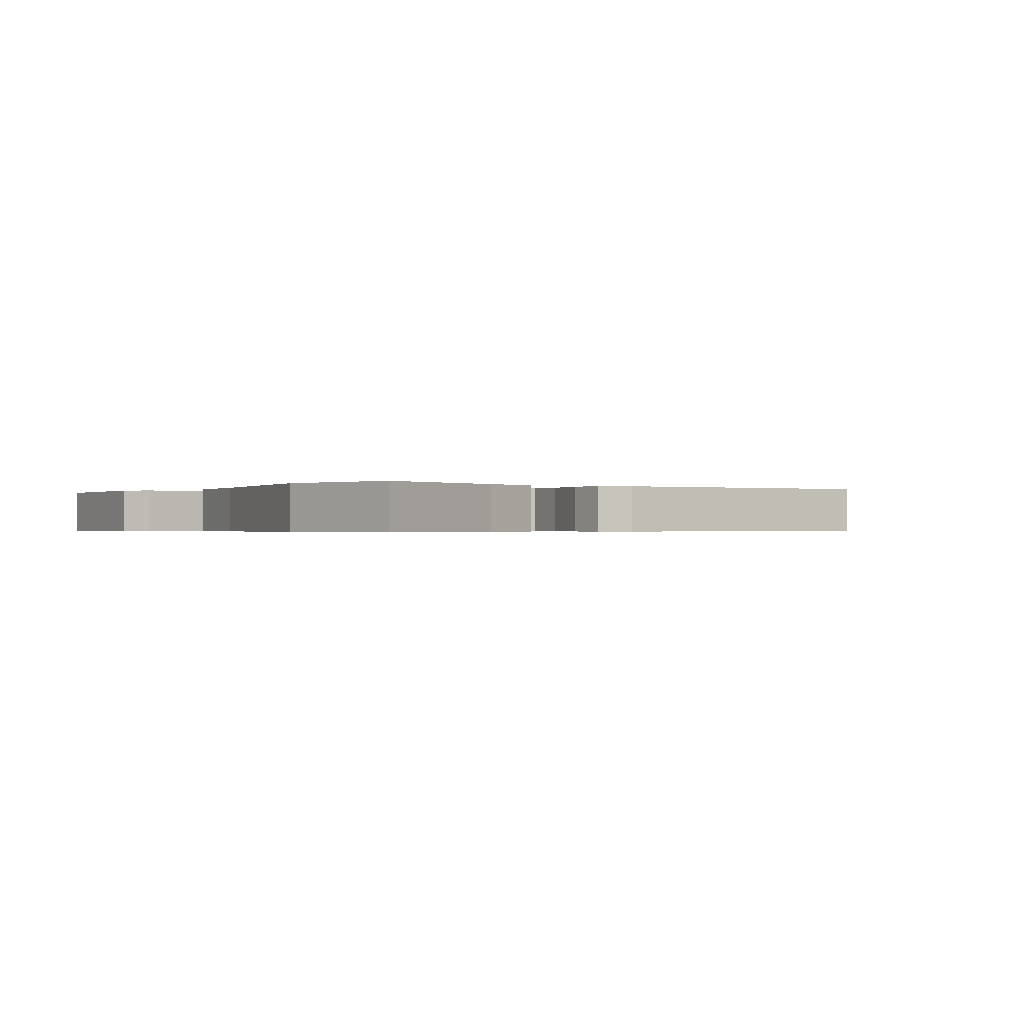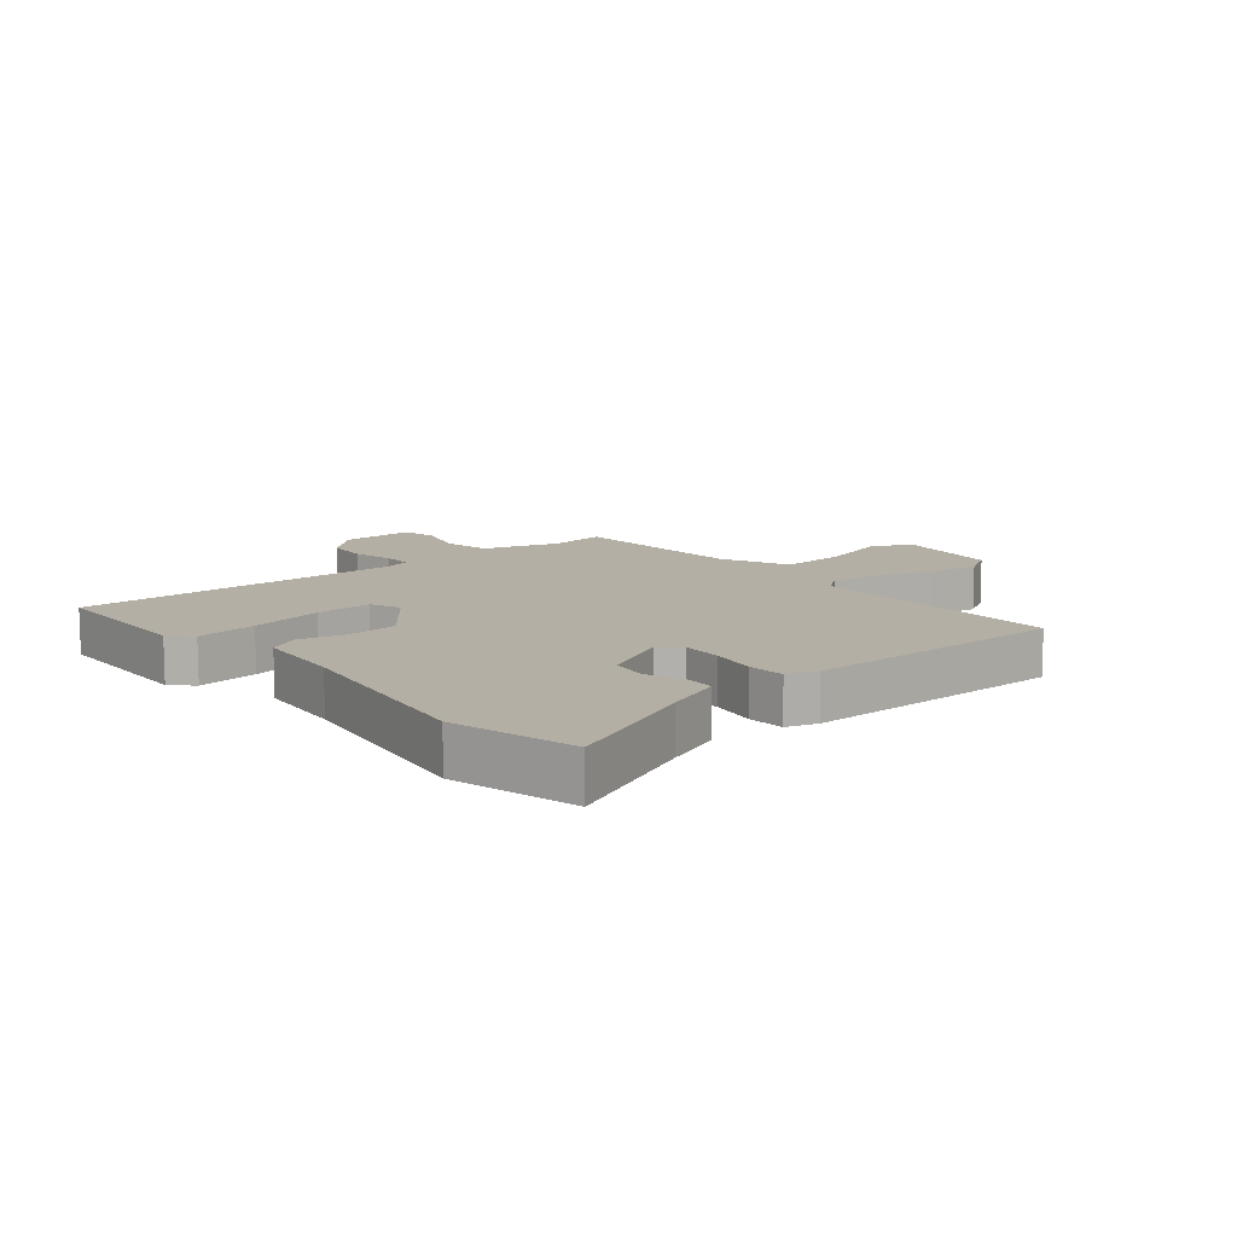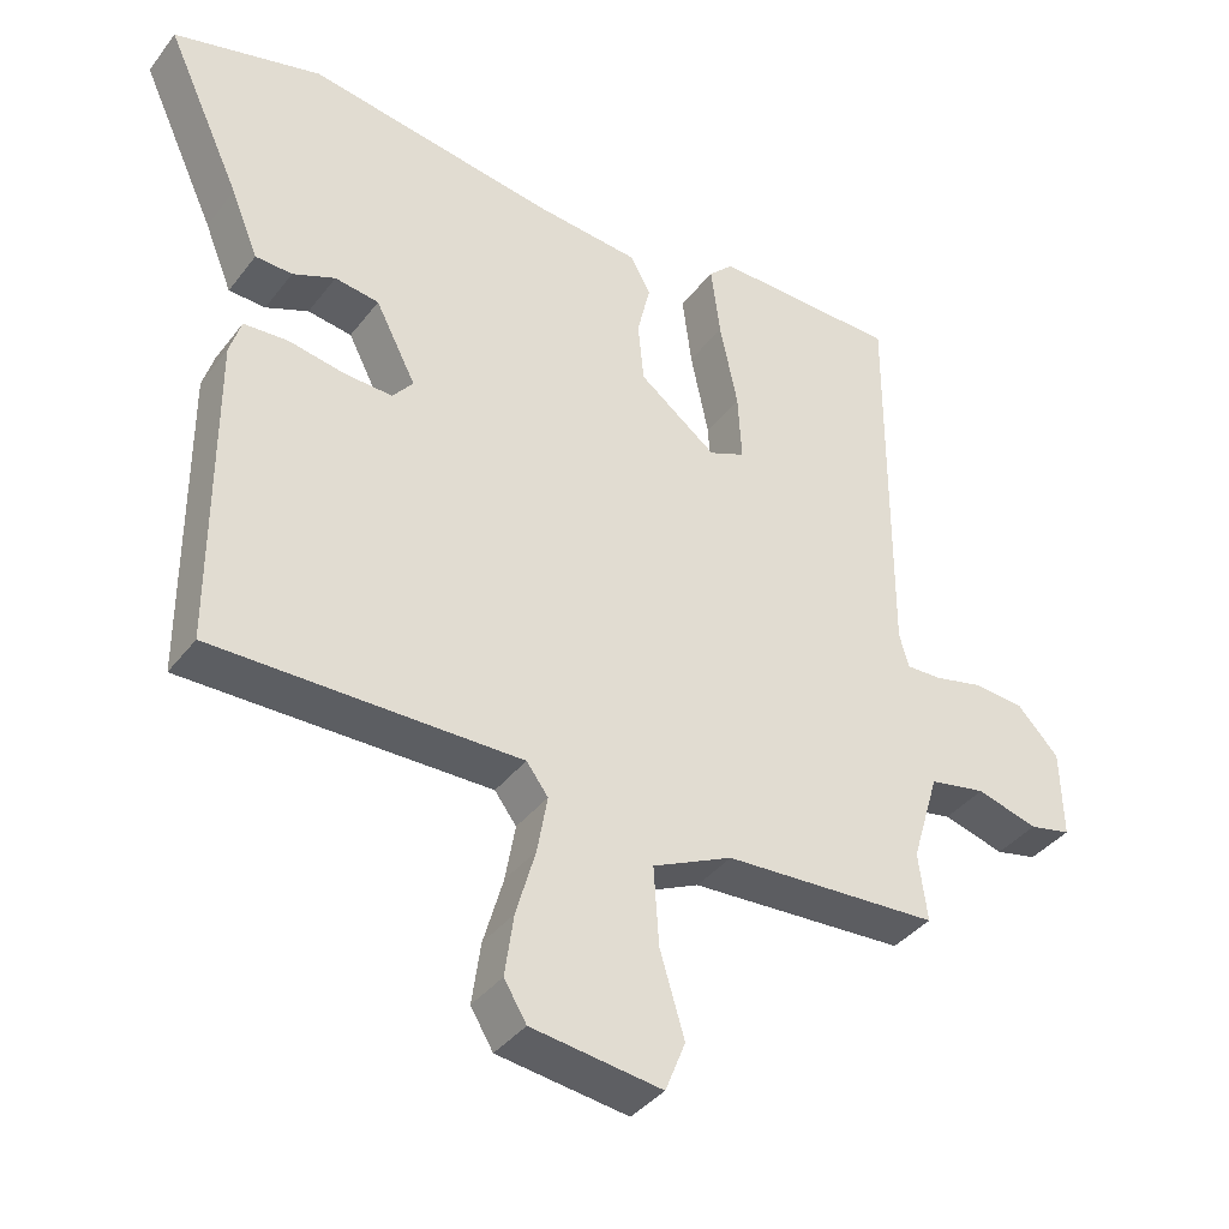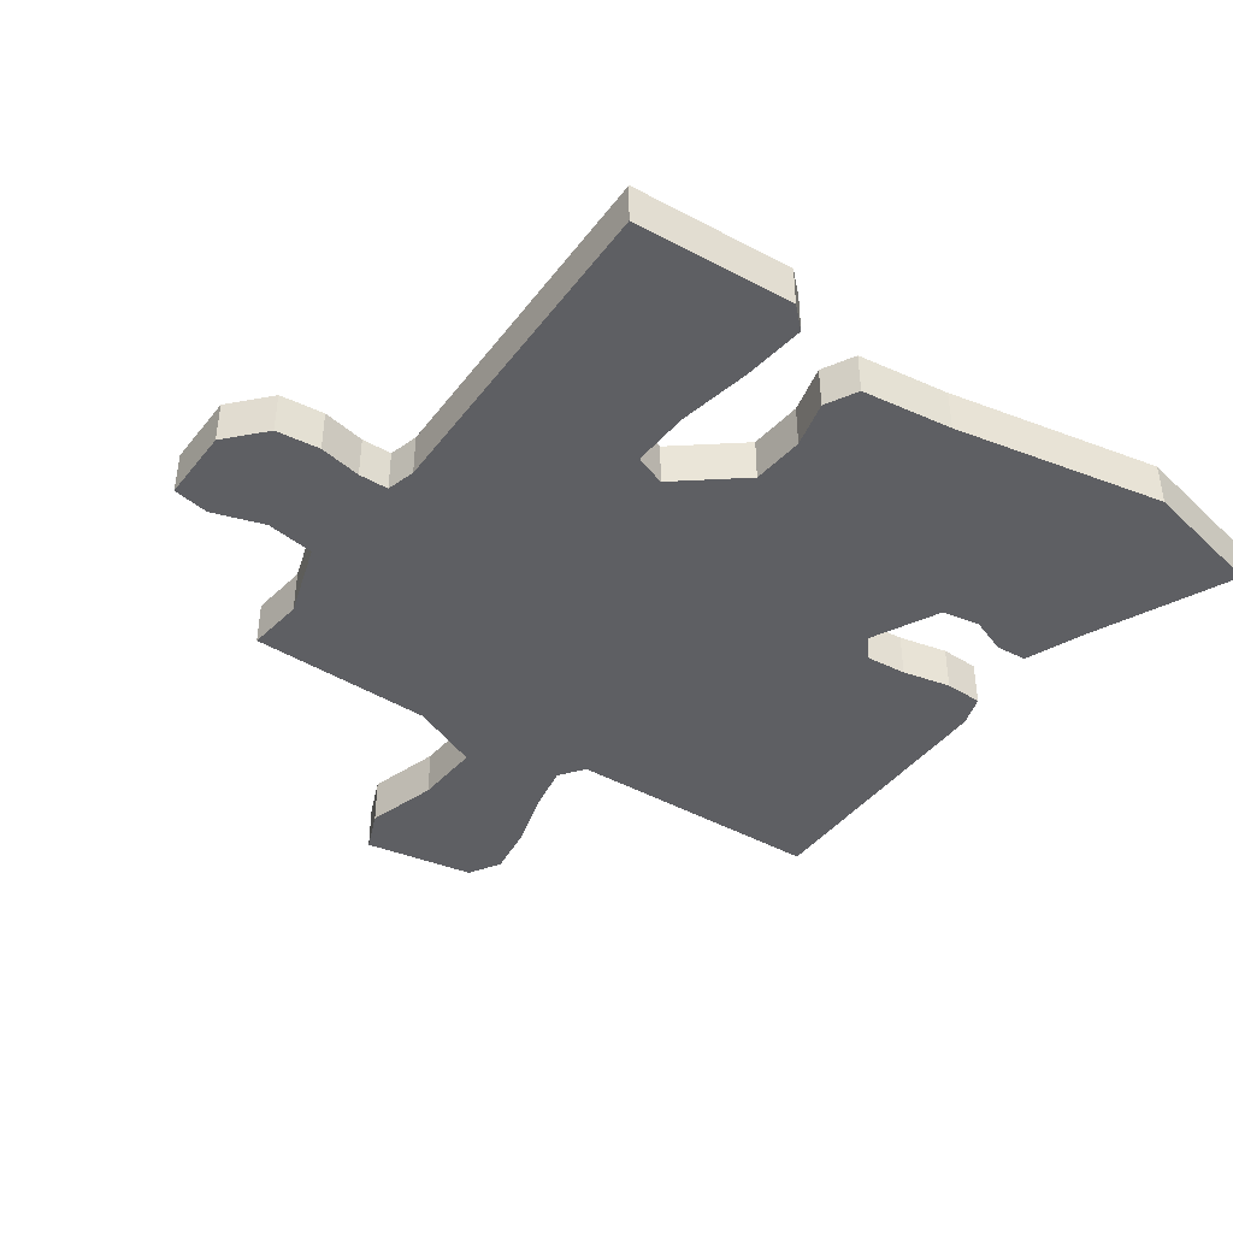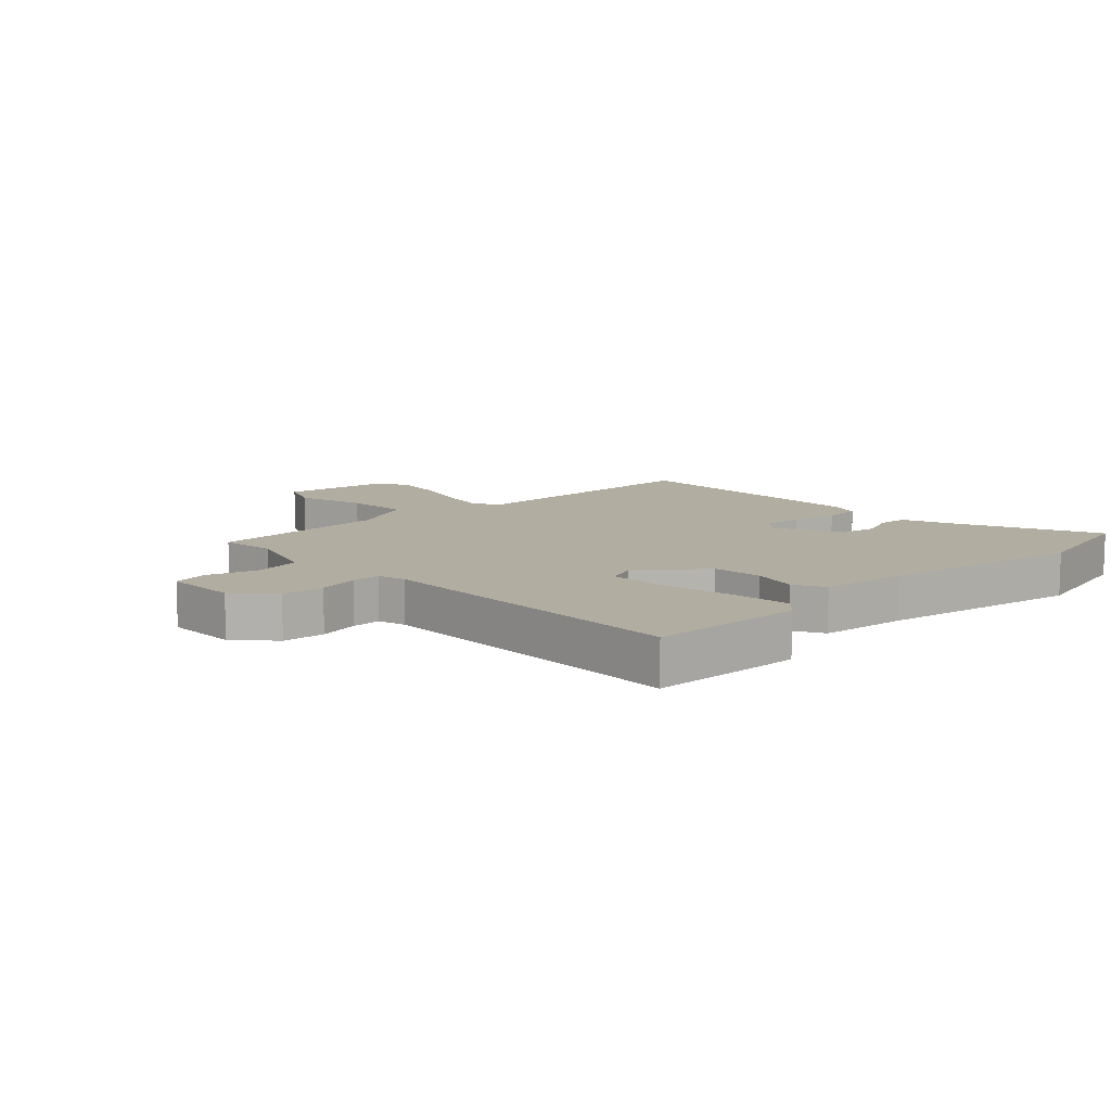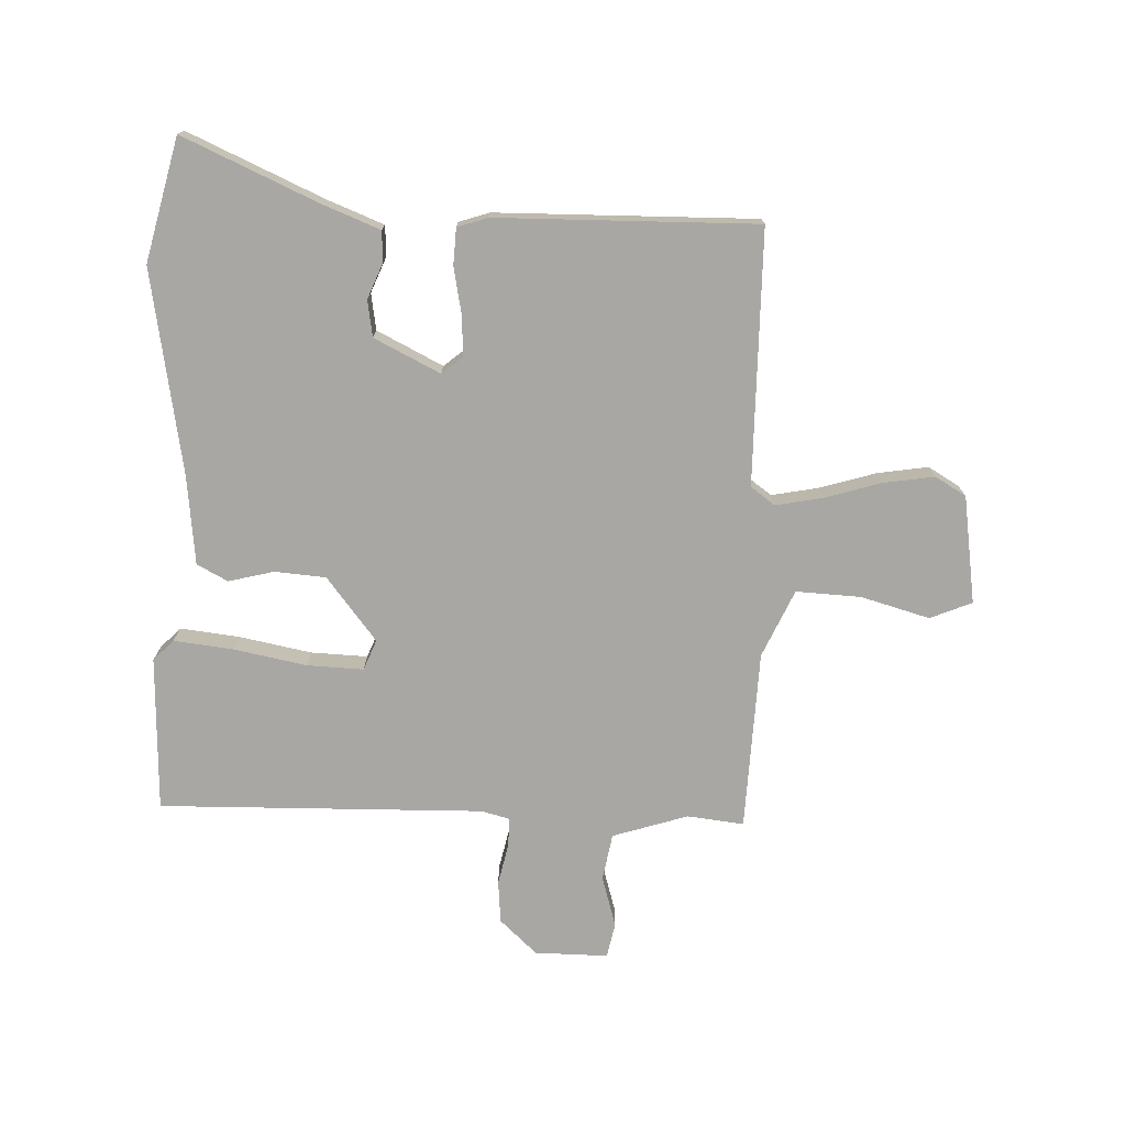
<metadata>
{"format":"obj","ext":"obj","renderer":"f3d","projection":"perspective","resolution":1024,"background":"white","views":[{"elev":-0.5,"azim":58.8,"up":"+Y"},{"elev":11.3,"azim":50.6,"up":"+Y"},{"elev":-38.5,"azim":146.8,"up":"+Z"},{"elev":-41.2,"azim":-33.8,"up":"+Y"},{"elev":10.5,"azim":-42.7,"up":"+Y"},{"elev":-74.7,"azim":88.8,"up":"+Y"}]}
</metadata>
<code>
v -0.464 0.07 0.515
v -0.206 0.07 0.52
v -0.172 0.07 0.486
v -0.185 0.07 0.386
v -0.21 0.07 0.266
v -0.215 0.07 0.172
v -0.165 0.07 0.151
v -0.058 0.07 0.233
v -0.05 0.07 0.318
v -0.068 0.07 0.394
v -0.04 0.07 0.445
v 0.107 0.07 0.459
v 0.449 0.07 0.513
v 0.653 0.07 0.46
v 0.549 0.07 0.235
v 0.511 0.07 0.142
v 0.46 0.07 0.14
v 0.401 0.07 0.165
v 0.34 0.07 0.156
v 0.284 0.07 0.047
v 0.312 0.07 0.012
v 0.379 0.07 0.015
v 0.457 0.07 0.029
v 0.518 0.07 0.025
v 0.534 0.07 -0.026
v 0.533 0.07 -0.46
v 0.109 0.07 -0.456
v 0.079 0.07 -0.496
v 0.093 0.07 -0.575
v 0.12 0.07 -0.669
v 0.132 0.07 -0.754
v 0.101 0.07 -0.805
v -0.079 0.07 -0.829
v -0.107 0.07 -0.759
v -0.073 0.07 -0.645
v -0.066 0.07 -0.537
v -0.177 0.07 -0.485
v -0.476 0.07 -0.468
v -0.464 0.07 -0.374
v -0.502 0.07 -0.248
v -0.58 0.07 -0.233
v -0.665 0.07 -0.257
v -0.723 0.07 -0.244
v -0.72 0.07 -0.122
v -0.662 0.07 -0.061
v -0.591 0.07 -0.056
v -0.523 0.07 -0.072
v -0.475 0.07 -0.073
v -0.462 0.07 -0.026
v -0.464 0 0.515
v -0.206 0 0.52
v -0.172 0 0.486
v -0.185 0 0.386
v -0.21 0 0.266
v -0.215 0 0.172
v -0.165 0 0.151
v -0.058 0 0.233
v -0.05 0 0.318
v -0.068 0 0.394
v -0.04 0 0.445
v 0.107 0 0.459
v 0.449 0 0.513
v 0.653 0 0.46
v 0.549 0 0.235
v 0.511 0 0.142
v 0.46 0 0.14
v 0.401 0 0.165
v 0.34 0 0.156
v 0.284 0 0.047
v 0.312 0 0.012
v 0.379 0 0.015
v 0.457 0 0.029
v 0.518 0 0.025
v 0.534 0 -0.026
v 0.533 0 -0.46
v 0.109 0 -0.456
v 0.079 0 -0.496
v 0.093 0 -0.575
v 0.12 0 -0.669
v 0.132 0 -0.754
v 0.101 0 -0.805
v -0.079 0 -0.829
v -0.107 0 -0.759
v -0.073 0 -0.645
v -0.066 0 -0.537
v -0.177 0 -0.485
v -0.476 0 -0.468
v -0.464 0 -0.374
v -0.502 0 -0.248
v -0.58 0 -0.233
v -0.665 0 -0.257
v -0.723 0 -0.244
v -0.72 0 -0.122
v -0.662 0 -0.061
v -0.591 0 -0.056
v -0.523 0 -0.072
v -0.475 0 -0.073
v -0.462 0 -0.026
f 45 46 47
f 44 45 47
f 43 44 47
f 42 43 47
f 41 42 47
f 40 41 47 48
f 39 40 48 49
f 37 38 39
f 33 34 35
f 32 33 35
f 31 32 35
f 30 31 35
f 29 30 35
f 28 29 35 36
f 27 28 36 37
f 25 26 27
f 24 25 27
f 23 24 27
f 22 23 27
f 37 39 49
f 27 37 49
f 22 27 49
f 21 22 49
f 15 16 17 18
f 15 18 19
f 14 15 19
f 13 14 19
f 12 13 19
f 12 19 20
f 11 12 20
f 10 11 20
f 9 10 20
f 3 4 5
f 2 3 5
f 1 2 5
f 49 1 5
f 49 5 6
f 8 9 20 21
f 7 8 21
f 7 21 49
f 6 7 49
f 96 95 94
f 96 94 93
f 96 93 92
f 96 92 91
f 96 91 90
f 97 96 90 89
f 98 97 89 88
f 88 87 86
f 84 83 82
f 84 82 81
f 84 81 80
f 84 80 79
f 84 79 78
f 85 84 78 77
f 86 85 77 76
f 76 75 74
f 76 74 73
f 76 73 72
f 76 72 71
f 98 88 86
f 98 86 76
f 98 76 71
f 98 71 70
f 67 66 65 64
f 68 67 64
f 68 64 63
f 68 63 62
f 68 62 61
f 69 68 61
f 69 61 60
f 69 60 59
f 69 59 58
f 54 53 52
f 54 52 51
f 54 51 50
f 54 50 98
f 55 54 98
f 70 69 58 57
f 70 57 56
f 98 70 56
f 98 56 55
f 1 50 51 2
f 2 51 52 3
f 3 52 53 4
f 4 53 54 5
f 5 54 55 6
f 6 55 56 7
f 7 56 57 8
f 8 57 58 9
f 9 58 59 10
f 10 59 60 11
f 11 60 61 12
f 12 61 62 13
f 13 62 63 14
f 14 63 64 15
f 15 64 65 16
f 16 65 66 17
f 17 66 67 18
f 18 67 68 19
f 19 68 69 20
f 20 69 70 21
f 21 70 71 22
f 22 71 72 23
f 23 72 73 24
f 24 73 74 25
f 25 74 75 26
f 26 75 76 27
f 27 76 77 28
f 28 77 78 29
f 29 78 79 30
f 30 79 80 31
f 31 80 81 32
f 32 81 82 33
f 33 82 83 34
f 34 83 84 35
f 35 84 85 36
f 36 85 86 37
f 37 86 87 38
f 38 87 88 39
f 39 88 89 40
f 40 89 90 41
f 41 90 91 42
f 42 91 92 43
f 43 92 93 44
f 44 93 94 45
f 45 94 95 46
f 46 95 96 47
f 47 96 97 48
f 48 97 98 49
f 49 98 50 1

</code>
